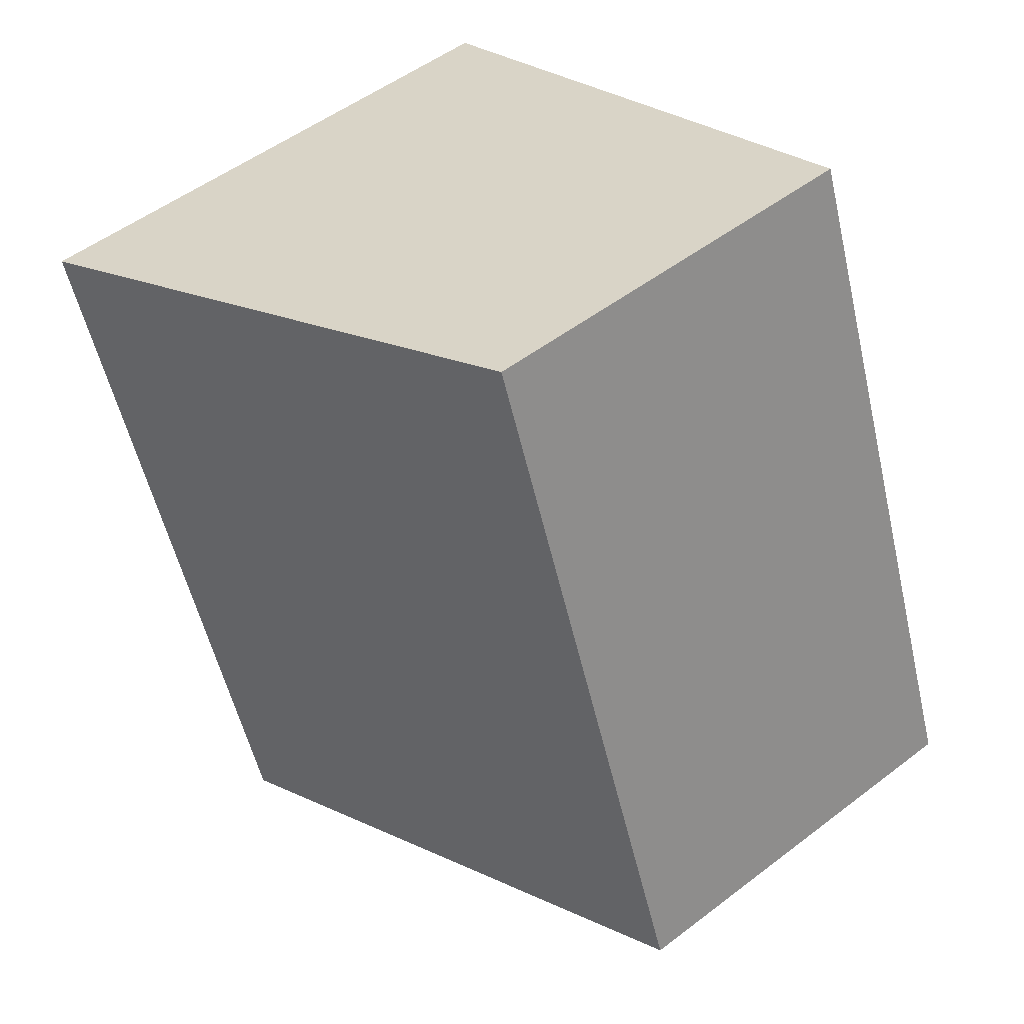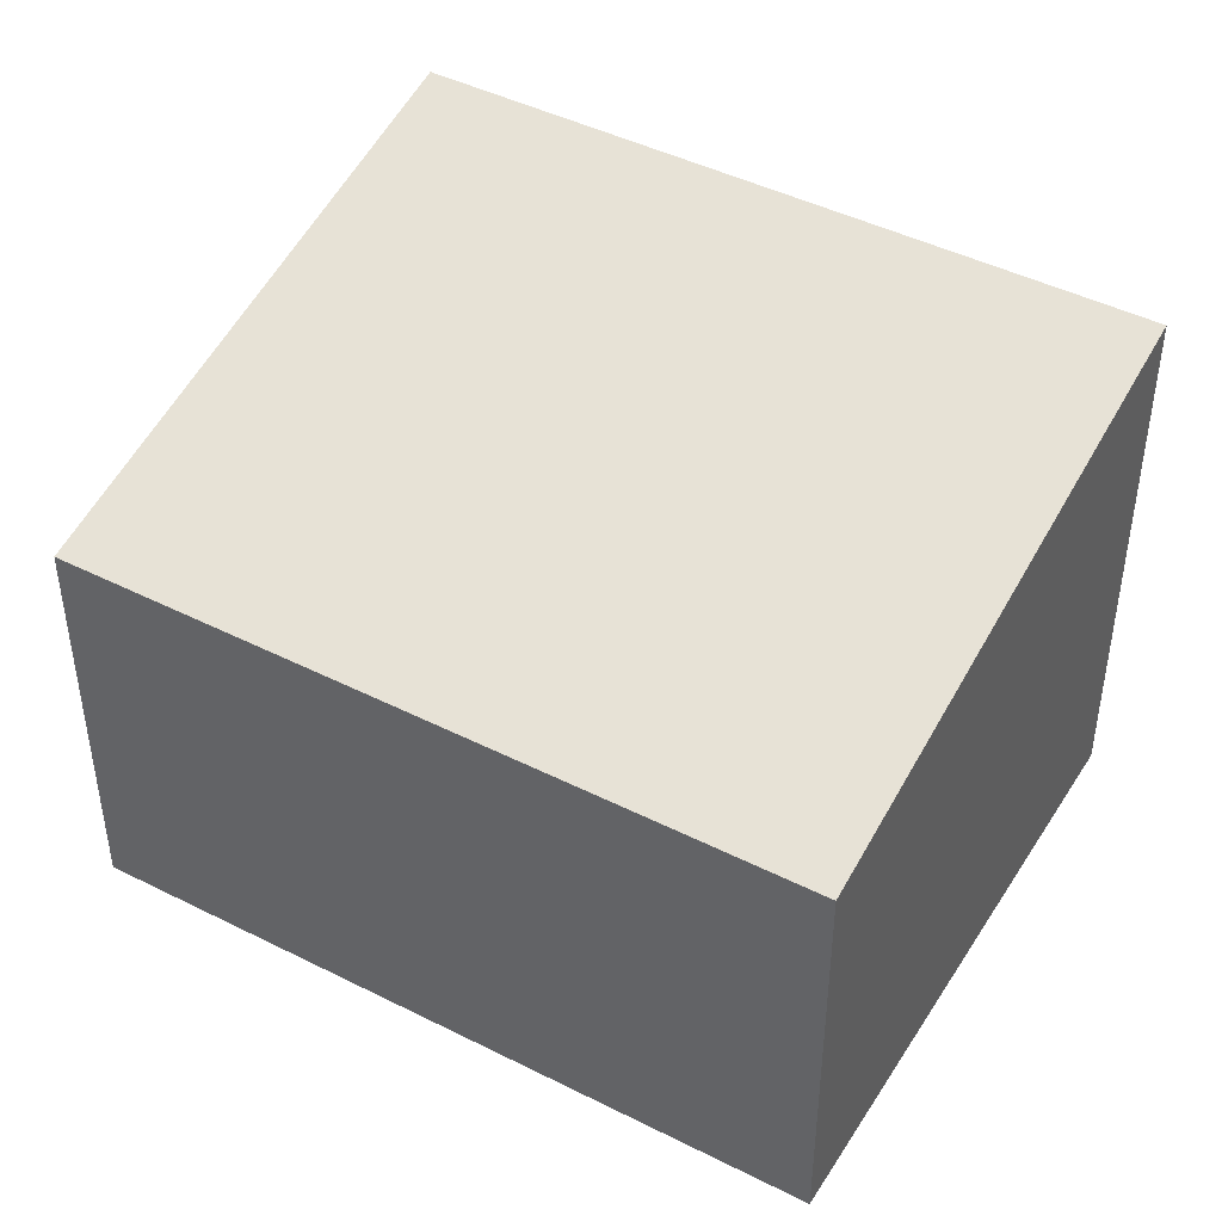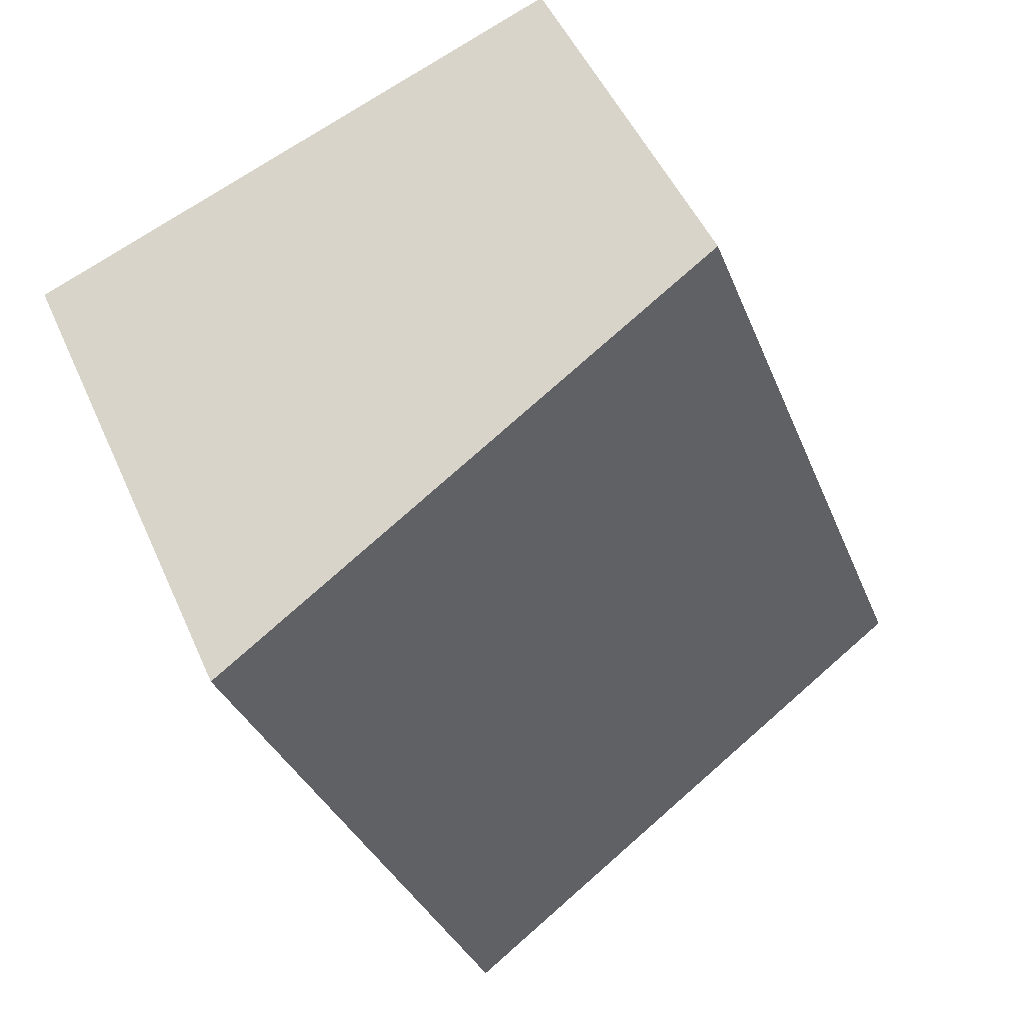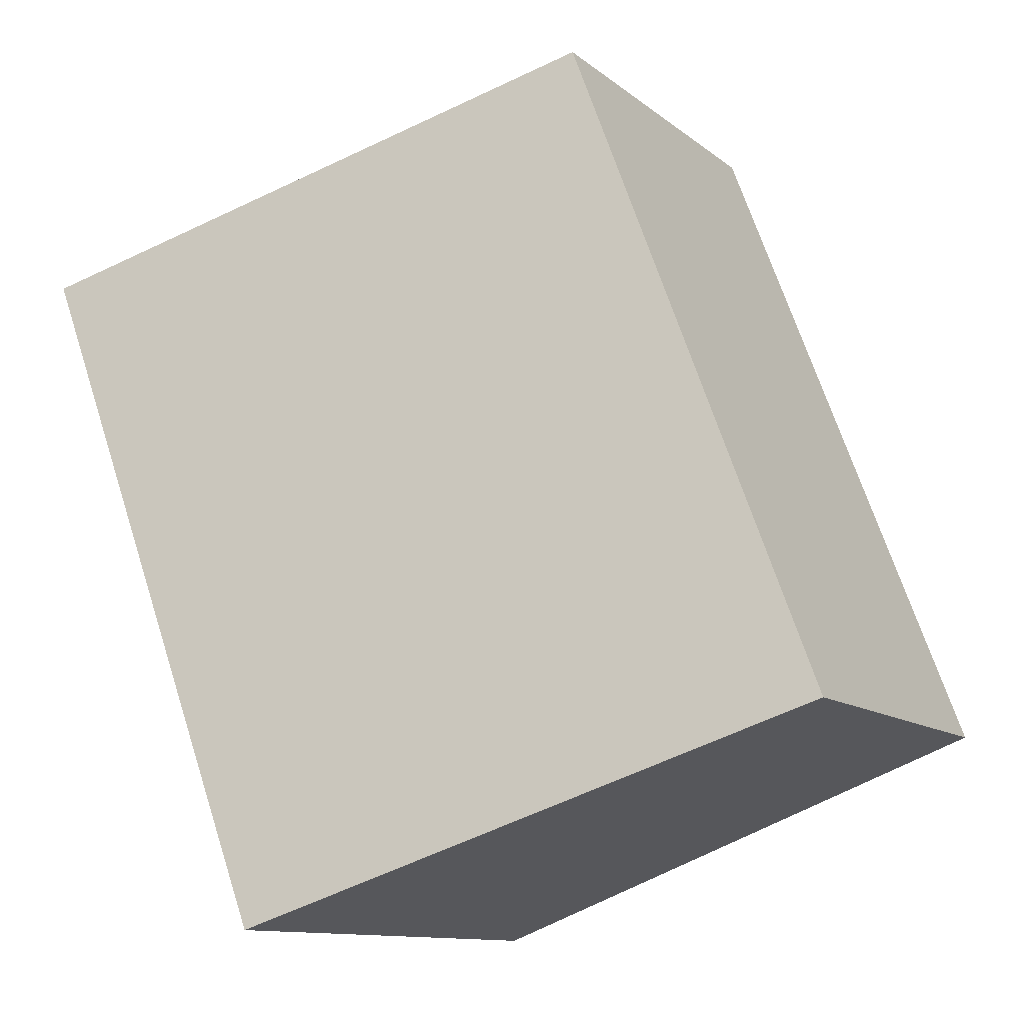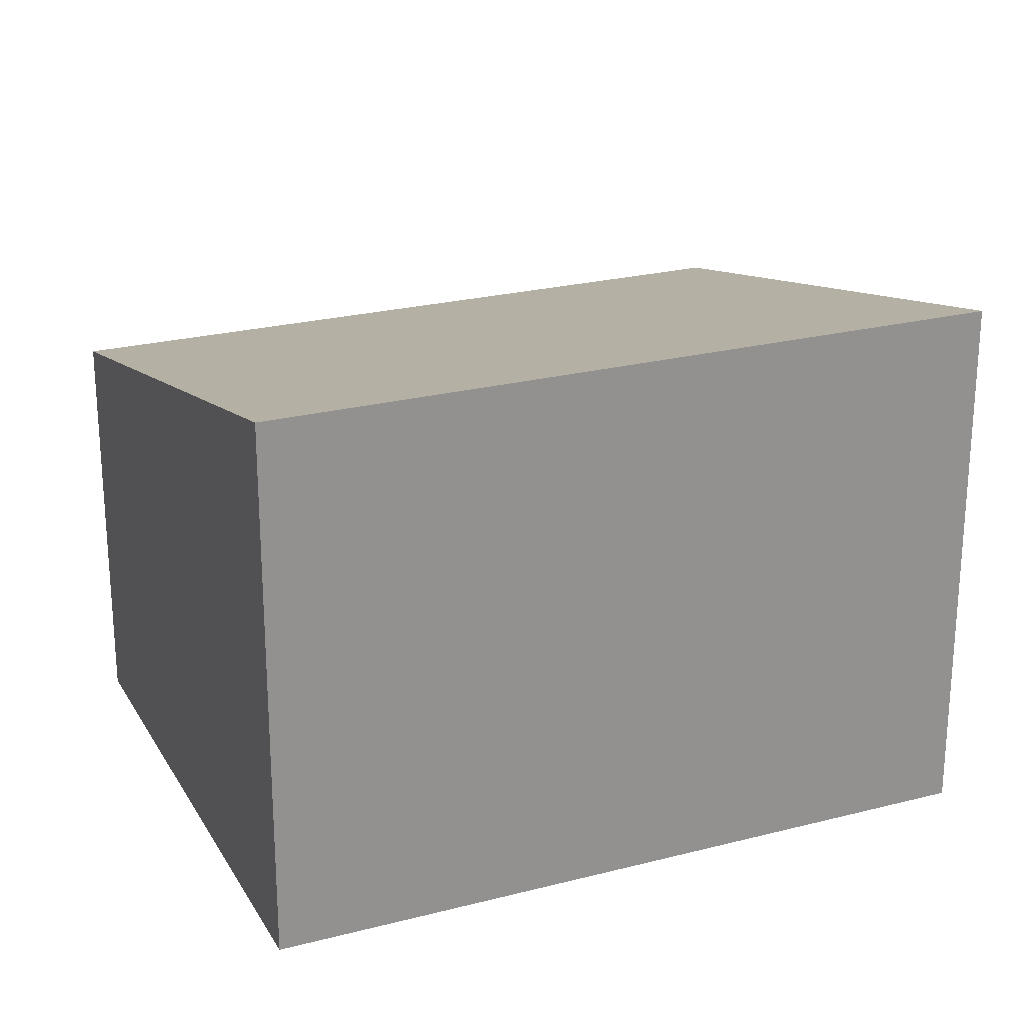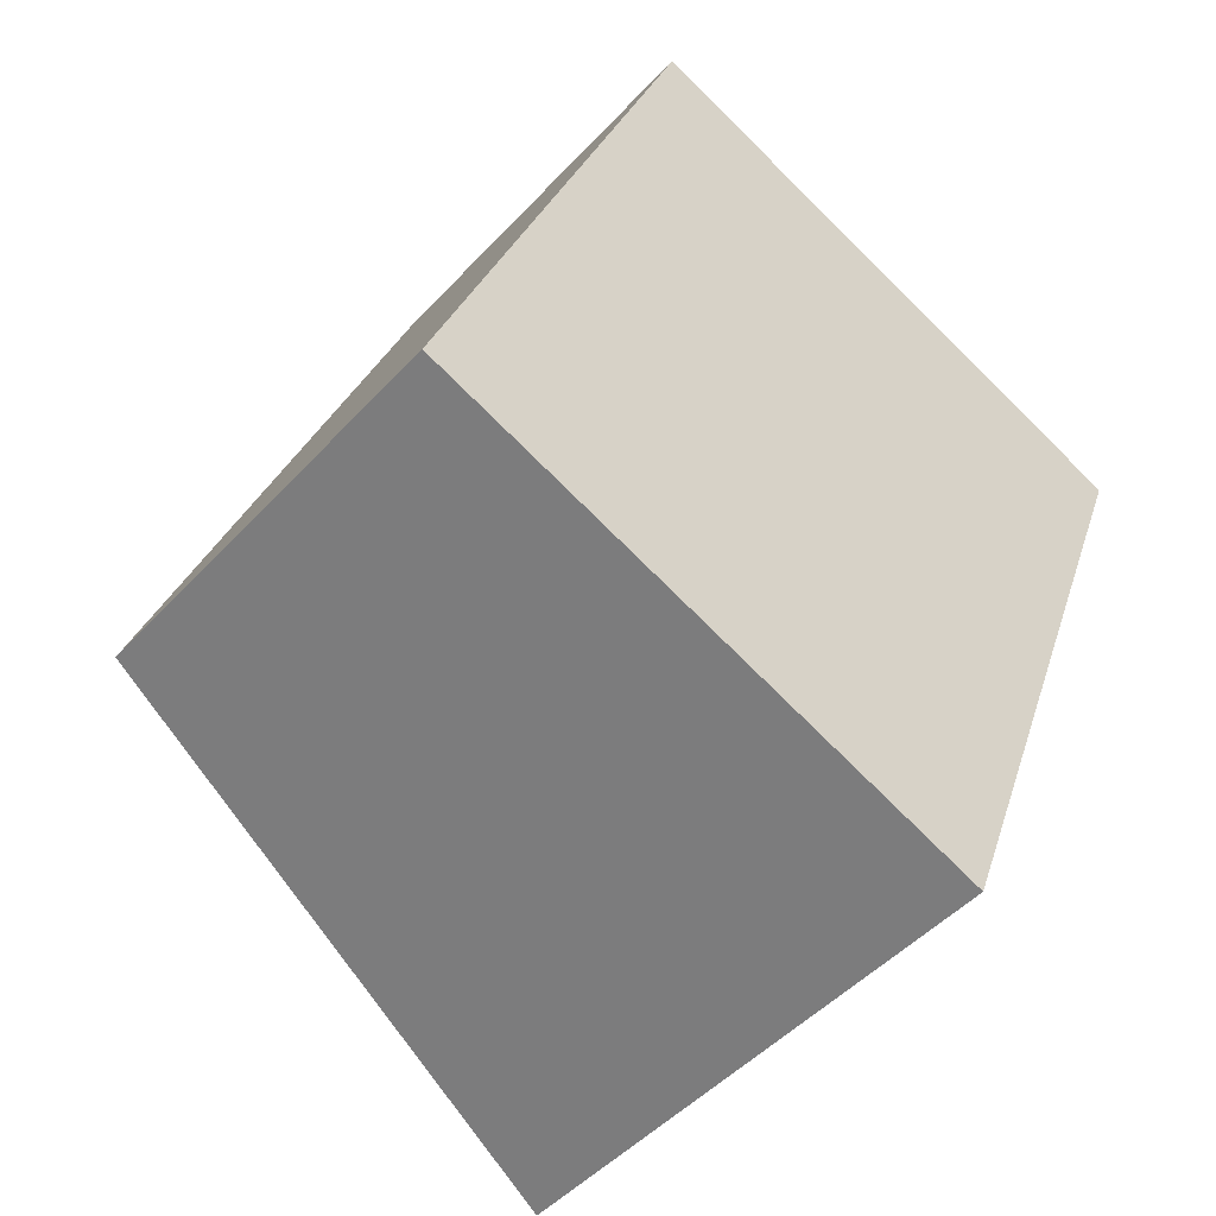
<metadata>
{"format":"obj","ext":"obj","renderer":"f3d","projection":"perspective","resolution":1024,"background":"white","views":[{"elev":51.5,"azim":-129.7,"up":"+Z"},{"elev":45.0,"azim":-39.1,"up":"+Y"},{"elev":49.1,"azim":156.8,"up":"+Z"},{"elev":-11.5,"azim":-150.7,"up":"+Z"},{"elev":23.9,"azim":87.3,"up":"+Y"},{"elev":-48.3,"azim":-40.3,"up":"+Z"}]}
</metadata>
<code>
v  0 2.49 1.525e-16
v  5.019 3.317 2.958
v  3.421 3.317 -1.288
v  1.598 2.49 4.246
v  5.019 -1.811e-16 2.958
v  3.421 7.887e-17 -1.288
v  0 0 0
v  1.598 -2.6e-16 4.246
g defaultobject
f 1 2 3
f 2 1 4
f 5 3 2
f 3 5 6
f 6 1 3
f 1 6 7
f 7 4 1
f 4 7 8
f 4 5 2
f 5 4 8
f 5 7 6
f 7 5 8

</code>
